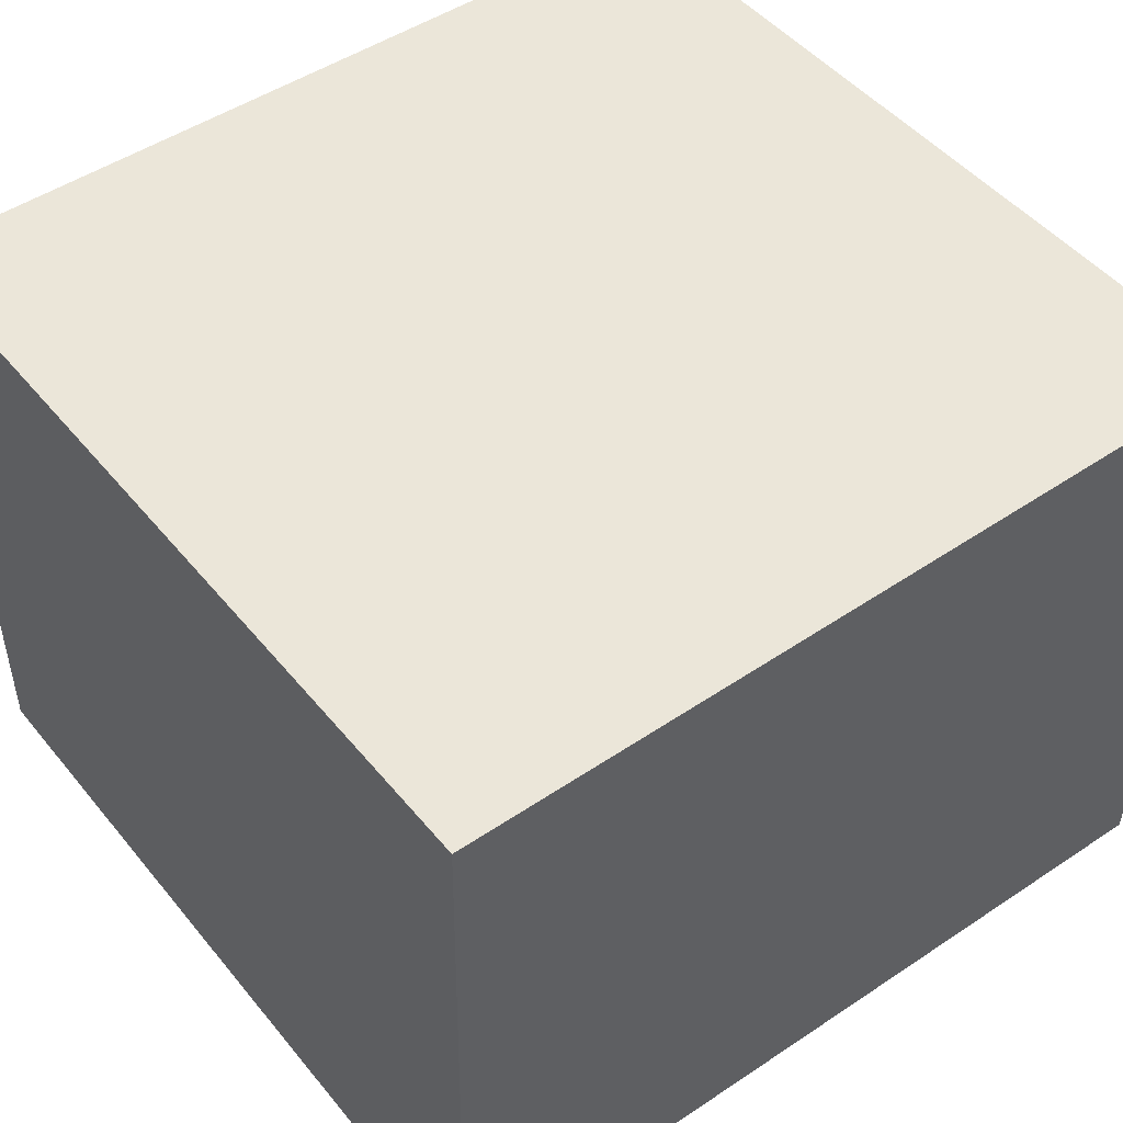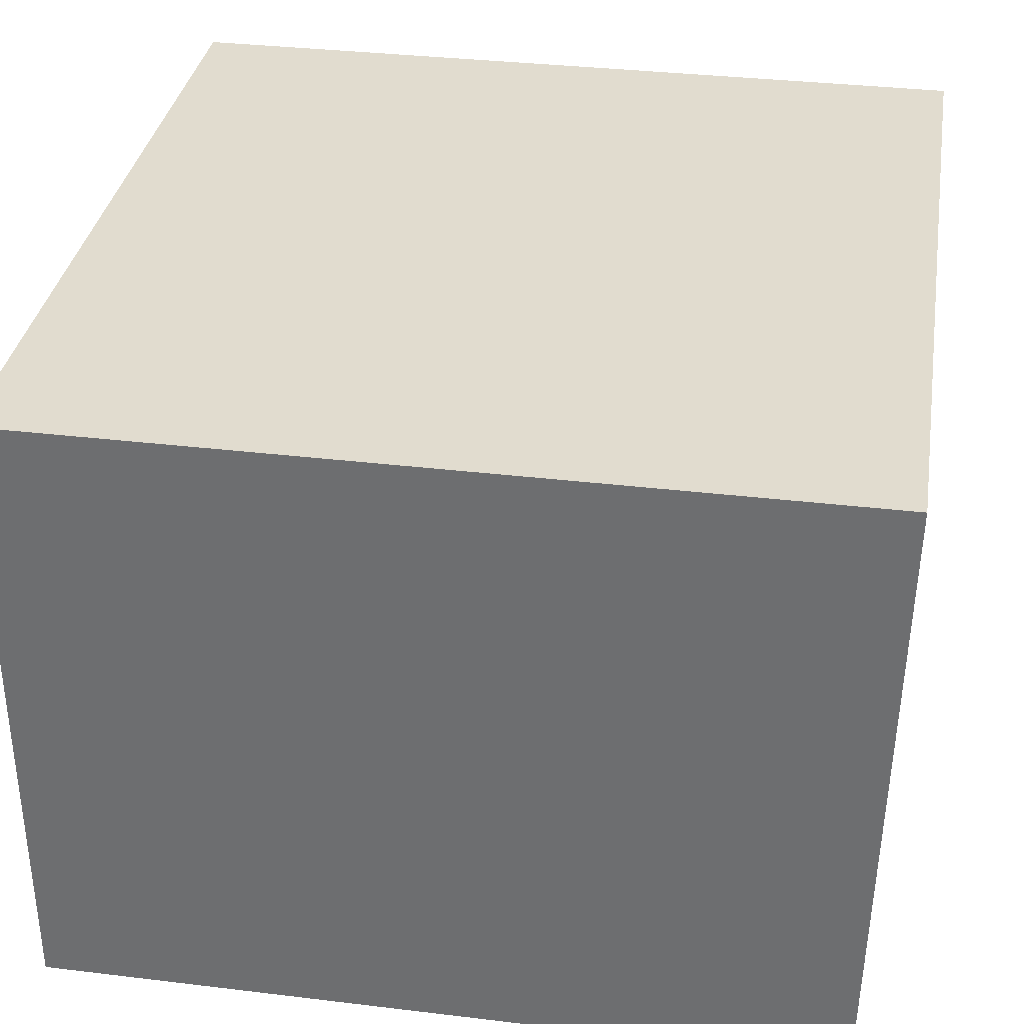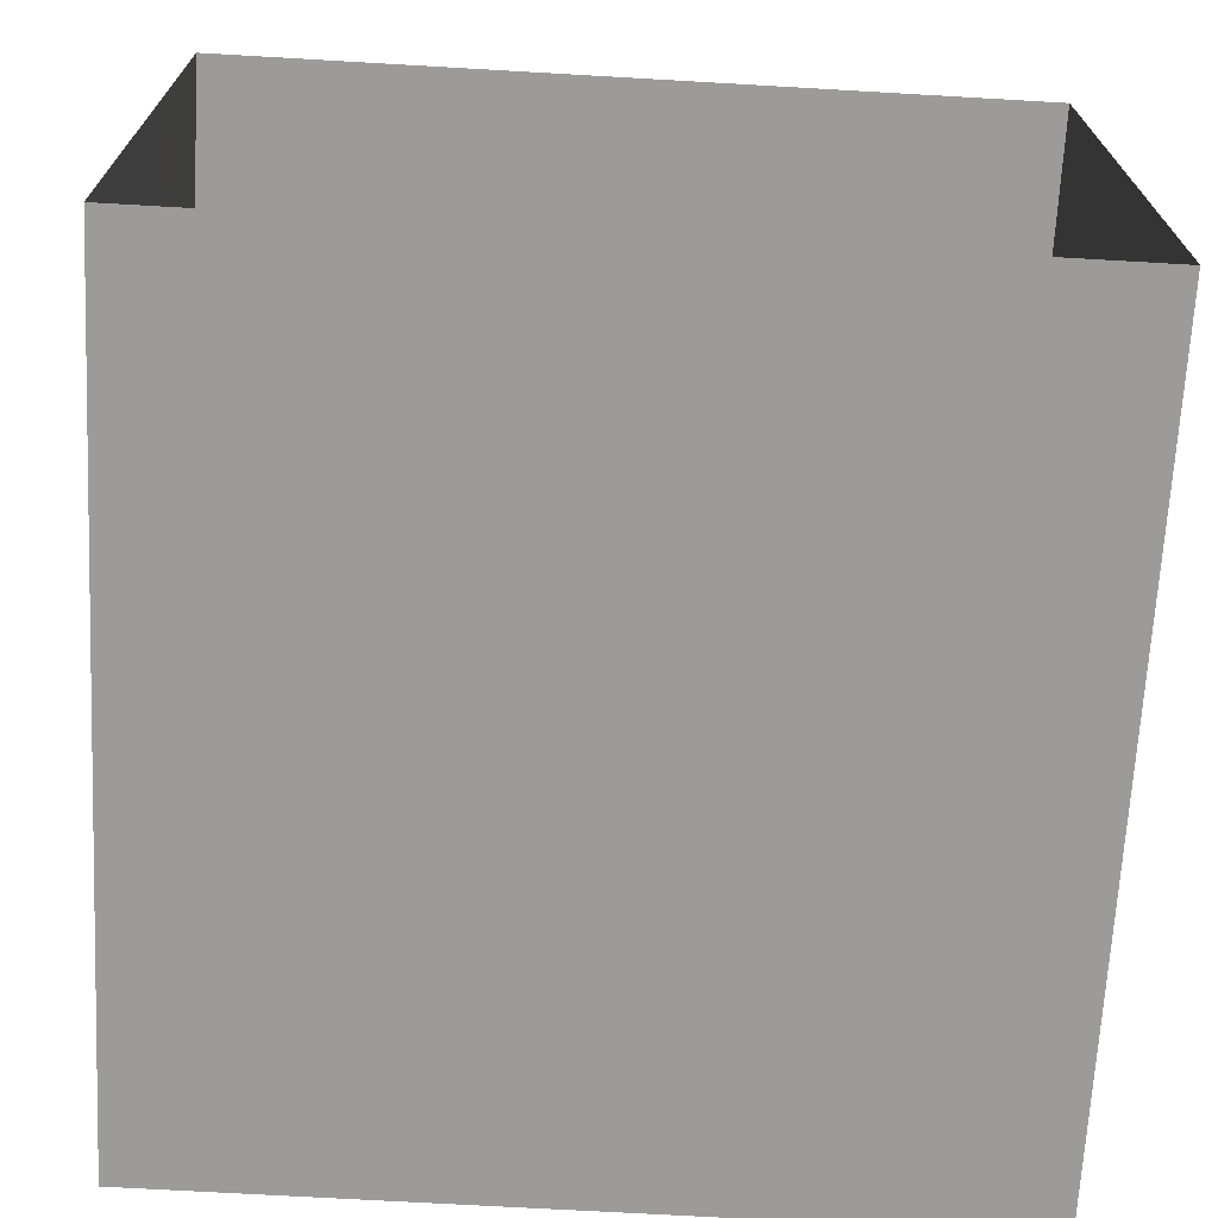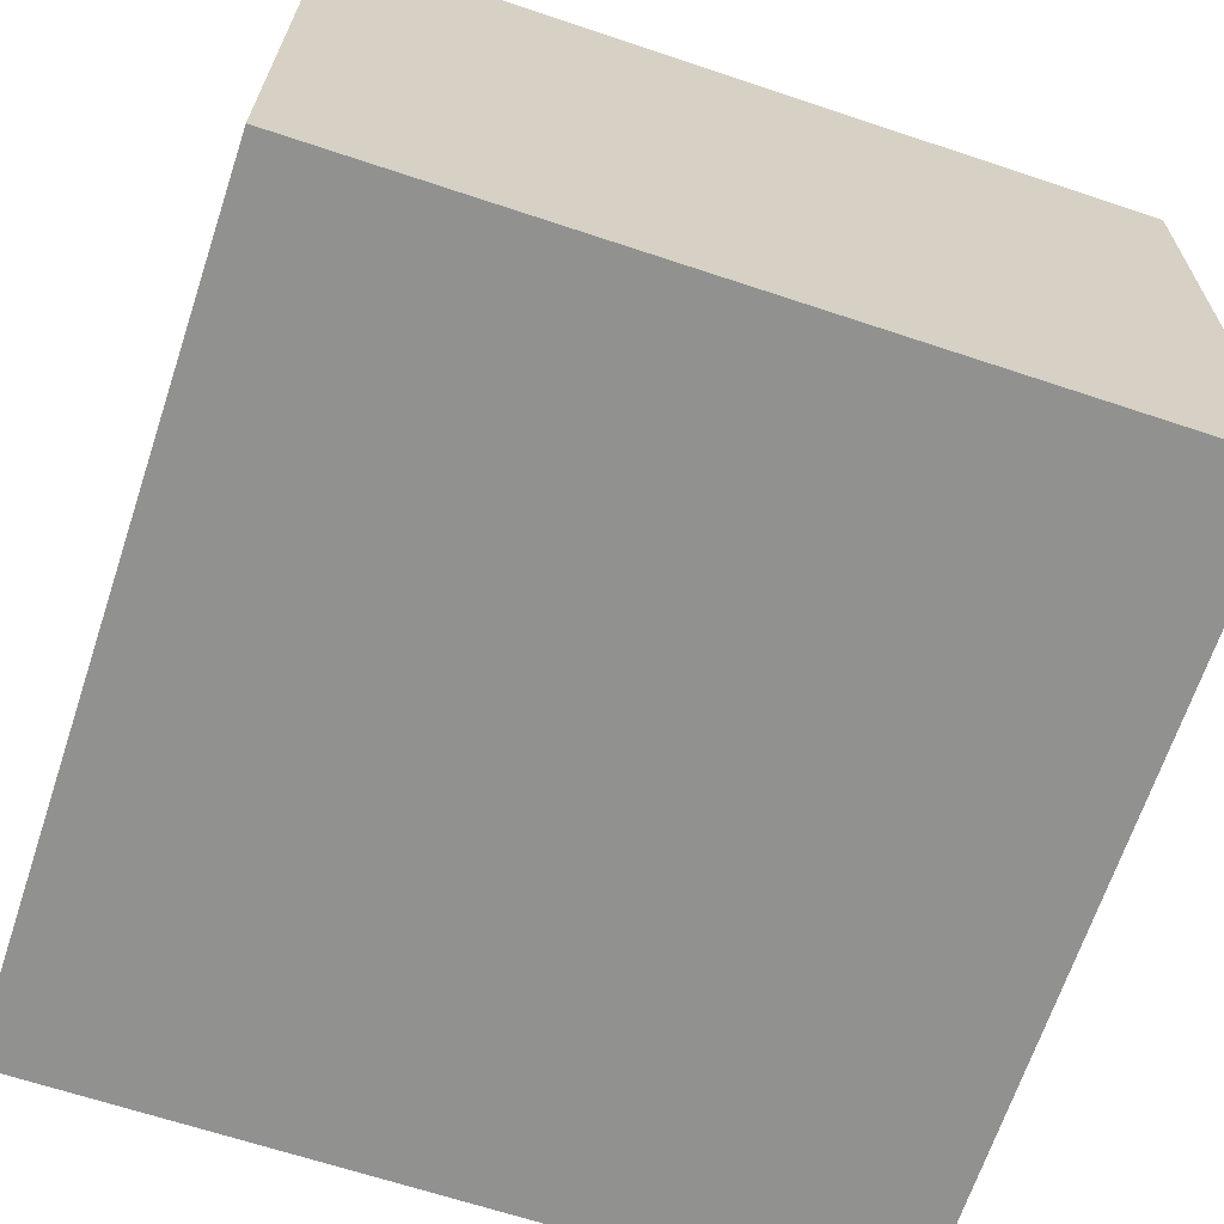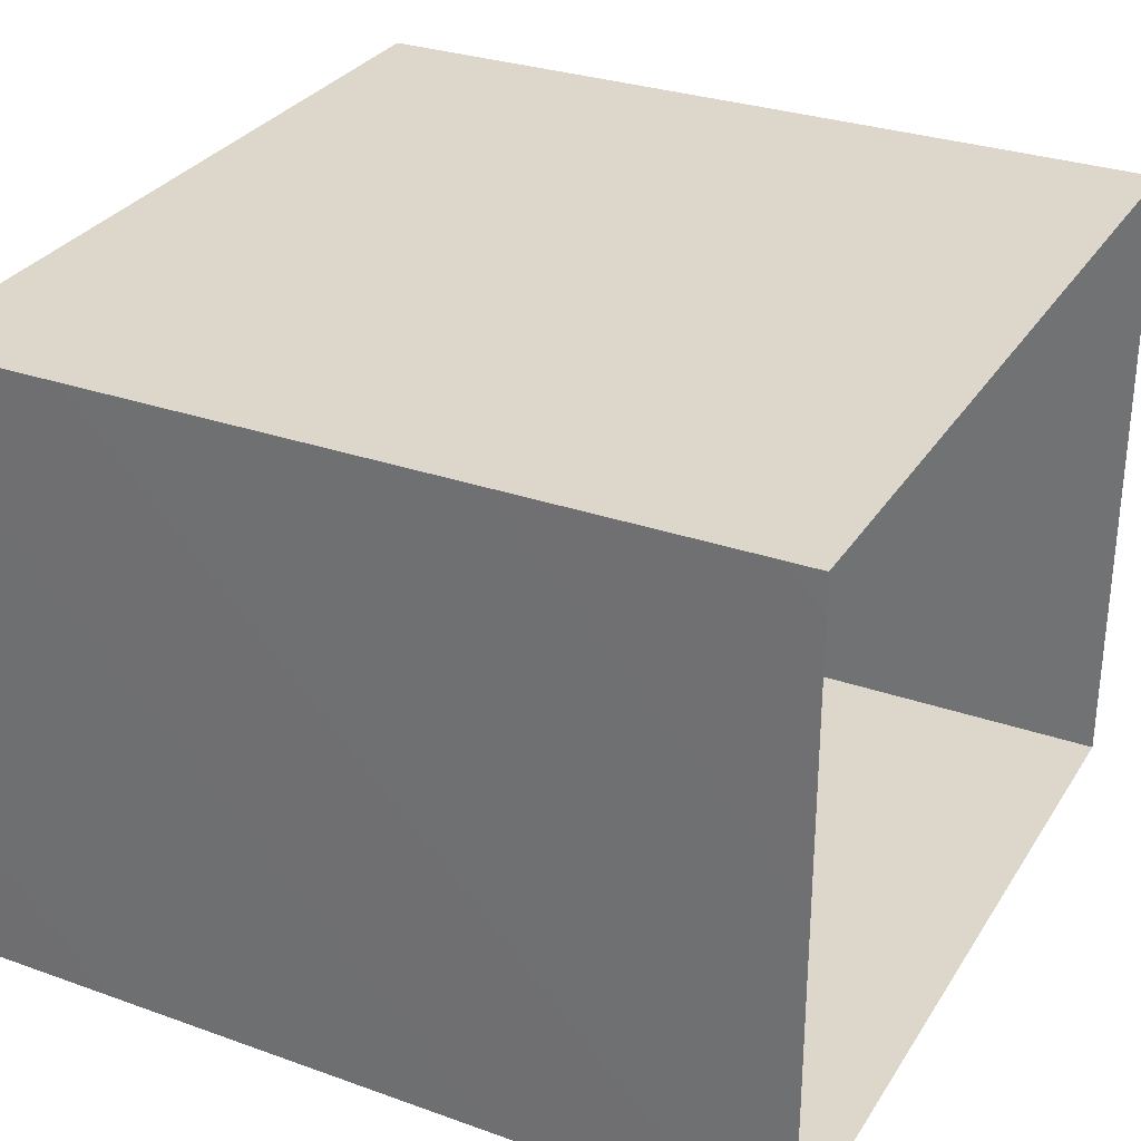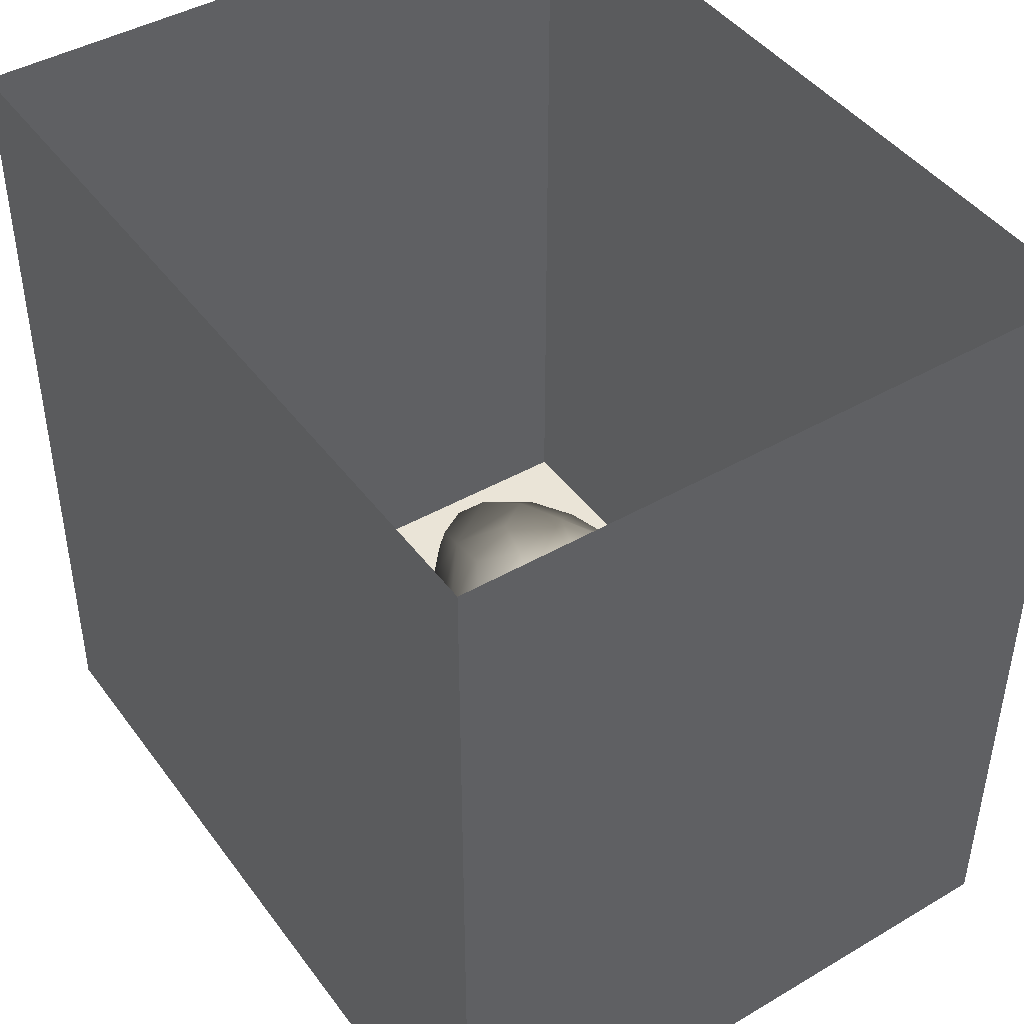
<metadata>
{"format":"obj","ext":"obj","renderer":"f3d","projection":"perspective","resolution":1024,"background":"white","views":[{"elev":48.0,"azim":-127.3,"up":"+Y"},{"elev":34.4,"azim":-170.8,"up":"+Y"},{"elev":-69.7,"azim":-3.3,"up":"+Y"},{"elev":-66.0,"azim":161.5,"up":"+Y"},{"elev":30.4,"azim":-63.2,"up":"+Y"},{"elev":43.9,"azim":-123.7,"up":"+Z"}]}
</metadata>
<code>
v 0 0.9325 2.029e-17
v -0.03445 1.024 1.289e-17
v -0.02381 0.9599 0.07113
v -0.0255 0.9671 -0.07081
v -0.07317 1.034 -0.08158
v -0.108 1.088 -0.001146
v -0.03394 0.8608 0.05527
v -0.07289 1.032 0.08314
v -0.03534 0.8676 -0.06562
v -0.08945 0.9422 -0.1424
v -0.08121 0.7962 -0.008704
v -0.08558 0.9268 0.1398
v -0.1204 0.819 -0.1166
v -0.1169 0.8065 0.09969
v -0.1628 1.06 -0.1336
v -0.1658 1.057 0.1379
v -0.1698 0.7449 -0.008159
v -0.1874 0.9135 -0.1942
v -0.2219 0.7619 0.1186
v -0.2046 1.134 -0.009565
v -0.1775 0.8829 0.1845
v -0.2663 1.013 -0.2057
v -0.2713 1.121 -0.1183
v -0.3209 1.166 -0.002544
v -0.2604 1.131 0.09321
v -0.2449 0.9708 0.2116
v -0.2767 1.071 0.1754
v -0.3519 1.001 0.2288
v -0.2997 0.8494 0.2135
v -0.3043 0.8853 -0.2252
v -0.2782 0.7085 -0.002124
v -0.2412 0.7722 -0.1417
v -0.3856 1.152 -0.1042
v -0.3757 1.13 0.1404
v -0.3548 0.7844 -0.1879
v -0.3896 0.984 -0.2383
v -0.3491 1.081 -0.1862
v -0.3363 0.7267 0.116
v -0.3444 0.7183 -0.1028
v -0.4359 1.18 0.01661
v -0.4511 1.086 -0.1956
v -0.403 0.785 0.196
v -0.4991 1.145 0.132
v -0.4633 0.7324 -0.1487
v -0.4341 0.8595 -0.2368
v -0.4641 1.046 0.2218
v -0.4591 0.7099 0.112
v -0.4231 0.8993 0.2448
v -0.4031 0.6873 -0.003954
v -0.501 1.162 -0.1001
v -0.5357 0.9762 -0.2455
v -0.5573 1.18 0.01936
v -0.5355 0.6832 -0.004226
v -0.5529 0.825 -0.2242
v -0.5876 1.069 0.2051
v -0.5587 0.9387 0.2482
v -0.5158 0.7998 0.2117
v -0.5567 1.101 -0.1821
v -0.6081 1.147 0.1166
v -0.6227 1.154 -0.09848
v -0.6188 0.7349 -0.1411
v -0.5908 0.719 0.1219
v -0.681 1.164 0.02823
v -0.6407 0.8243 0.2141
v -0.6876 0.9725 0.2283
v -0.7062 1.1 0.1545
v -0.6551 1.061 -0.1999
v -0.7405 1.134 -0.08639
v -0.773 0.8523 0.1935
v -0.7072 0.7475 0.1325
v -0.771 1.038 -0.1816
v -0.6764 0.6988 0.009678
v -0.7478 0.7427 -0.1054
v -0.8632 1.084 -0.08024
v -0.7992 1.127 0.0496
v -0.8119 1.01 0.1794
v -0.8193 0.7491 0.05813
v -0.7003 0.8901 -0.2251
v -0.8999 0.8914 0.1443
v -0.855 0.9591 -0.174
v -0.8198 0.8346 -0.1654
v -0.8617 0.7755 -0.07161
v -0.9202 1.049 0.06976
v -0.9652 0.9876 -0.07329
v -0.9163 0.8607 -0.1184
v -0.9471 0.8211 0.01074
v -0.9816 0.9427 0.06646
v -0.1945 0.9487 0.009926
v -0.4108 0.9332 -0.002812
v -0.8349 0.9193 0.007355
v -0.6689 0.9997 -0.1045
v -0.7613 0.9368 -0.1054
v -0.7215 0.9174 0.1254
v -0.7178 0.8471 -0.0365
v -0.7078 1.002 0.02186
v -0.5685 1.032 0.0783
v -0.5814 0.8646 -0.05082
v -0.6204 0.9126 0.1138
v -0.7802 1.025 -0.06924
v -0.5649 1.038 -0.07374
g leftSphere
f 75 76 66
f 77 82 73
f 46 43 55
f 72 77 73
f 43 59 55
f 77 86 82
f 53 44 49
f 8 12 3
f 3 12 7
f 2 8 3
f 74 84 83
f 74 68 71
f 79 87 86
f 2 4 5
f 38 47 49
f 76 83 79
f 50 58 60
f 46 34 43
f 30 22 18
f 75 66 63
f 20 25 16
f 6 15 20
f 52 50 60
f 2 3 1
f 36 45 51
f 66 55 59
f 16 26 21
f 16 25 27
f 50 52 40
f 13 10 9
f 24 25 20
f 44 39 49
f 14 19 17
f 24 23 33
f 31 19 38
f 22 15 18
f 43 34 40
f 31 39 32
f 16 8 6
f 21 26 29
f 57 56 64
f 47 62 53
f 3 7 1
f 29 48 42
f 30 45 36
f 76 69 65
f 28 34 46
f 17 11 14
f 46 56 48
f 84 80 85
f 43 52 59
f 77 69 79
f 56 55 65
f 67 51 78
f 75 83 76
f 17 32 13
f 48 28 46
f 6 8 2
f 79 69 76
f 44 45 35
f 5 6 2
f 16 12 8
f 58 41 51
f 21 12 16
f 48 56 57
f 58 51 67
f 23 15 22
f 27 34 28
f 73 81 78
f 14 12 21
f 10 15 5
f 80 84 74
f 29 19 21
f 70 77 72
f 24 34 25
f 28 26 27
f 49 39 31
f 40 33 50
f 83 84 87
f 5 15 6
f 17 19 31
f 38 29 42
f 49 47 53
f 68 67 71
f 9 11 13
f 42 47 38
f 65 66 76
f 1 4 2
f 85 81 82
f 68 60 67
f 16 6 20
f 79 86 77
f 13 11 17
f 86 85 82
f 39 44 35
f 64 56 65
f 78 61 73
f 79 83 87
f 54 61 78
f 87 84 86
f 73 61 72
f 84 85 86
f 48 57 42
f 59 63 66
f 25 34 27
f 14 11 7
f 28 48 29
f 29 26 28
f 51 54 78
f 70 62 64
f 20 23 24
f 54 45 44
f 32 30 18
f 74 75 68
f 71 80 74
f 65 55 66
f 74 83 75
f 56 46 55
f 53 72 61
f 71 78 80
f 62 47 57
f 71 67 78
f 58 67 60
f 80 81 85
f 13 18 10
f 59 52 63
f 21 19 14
f 44 53 61
f 9 4 1
f 77 70 69
f 37 23 22
f 1 7 9
f 5 4 10
f 62 57 64
f 80 78 81
f 33 23 37
f 40 34 24
f 32 18 13
f 50 41 58
f 75 63 68
f 37 41 33
f 10 4 9
f 7 11 9
f 63 52 60
f 57 47 42
f 49 31 38
f 35 32 39
f 31 32 17
f 73 82 81
f 30 32 35
f 20 15 23
f 27 26 16
f 35 45 30
f 36 37 22
f 7 12 14
f 36 41 37
f 18 15 10
f 70 64 69
f 33 41 50
f 54 44 61
f 24 33 40
f 51 45 54
f 40 52 43
f 38 19 29
f 51 41 36
f 72 62 70
f 22 30 36
f 53 62 72
f 69 64 65
f 63 60 68
v -0.5875 0.25 0
v -0.3375 0.25 0
v -0.3639 0.3618 0
v -0.3563 0.2986 0.08187
v -0.3653 0.3047 -0.1006
v -0.4035 0.3998 -0.07876
v -0.4327 0.4461 0.009191
v -0.3639 0.1884 0.09343
v -0.4106 0.388 0.1104
v -0.3675 0.1916 -0.1033
v -0.3585 0.1498 -8.755e-05
v -0.4211 0.2517 -0.1866
v -0.4442 0.3644 -0.1699
v -0.4851 0.4553 -0.09934
v -0.4094 0.2741 0.1738
v -0.5273 0.4926 -0.006295
v -0.4427 0.1371 -0.1697
v -0.436 0.1464 0.1697
v -0.5119 0.4644 0.104
v -0.4147 0.08009 0.06147
v -0.5002 0.3742 0.1986
v -0.4134 0.0815 -0.06174
v -0.5965 0.4833 -0.08926
v -0.5029 0.1961 -0.229
v -0.5492 0.415 -0.1838
v -0.5182 0.3029 -0.2343
v -0.5068 0.2362 0.2362
v -0.5332 0.122 0.2078
v -0.5008 0.04827 -0.1195
v -0.6272 0.4944 0.03432
v -0.5147 0.0433 0.1203
v -0.5564 0.1021 -0.1991
v -0.6521 0.4311 -0.1598
v -0.502 0.01518 -0.007365
v -0.6067 0.3224 0.2385
v -0.7093 0.4586 -0.06459
v -0.6208 0.4404 0.1585
v -0.6098 0.2073 -0.2453
v -0.6151 0.1857 0.24
v -0.6041 0.02082 -0.0985
v -0.738 0.44 0.06104
v -0.6256 0.06837 0.1675
v -0.6395 0.3351 -0.2293
v -0.7003 0.2569 0.223
v -0.7983 0.3769 -0.04453
v -0.7289 0.364 0.1717
v -0.6823 0.1056 -0.1807
v -0.6181 0.005694 0.04337
v -0.7402 0.3706 -0.157
v -0.7259 0.2395 -0.2079
v -0.7161 0.1473 0.1882
v -0.8113 0.3382 0.06798
v -0.7263 0.04958 -0.05535
v -0.7281 0.0603 0.08217
v -0.7816 0.2498 0.1576
v -0.7904 0.1614 -0.1161
v -0.8002 0.2782 -0.1284
v -0.789 0.147 0.1063
v -0.835 0.2508 -0.03502
v -0.806 0.1284 0.0009649
v -0.8277 0.222 0.06329
g rightSphere
f 160 161 159
f 159 161 152
f 156 160 159
f 134 120 131
f 153 156 147
f 155 158 151
f 139 128 127
f 116 123 130
f 112 117 124
f 150 149 143
f 126 112 124
f 139 127 135
f 152 155 146
f 120 111 108
f 110 105 102
f 132 117 129
f 138 126 124
f 106 105 113
f 127 128 118
f 137 130 141
f 121 115 109
f 141 152 146
f 131 120 118
f 128 139 142
f 149 145 136
f 122 117 110
f 123 116 114
f 153 147 140
f 129 134 140
f 132 129 140
f 108 115 118
f 148 153 140
f 115 127 118
f 103 106 107
f 160 156 153
f 126 125 113
f 121 109 119
f 136 145 141
f 111 122 110
f 117 112 110
f 134 122 120
f 131 128 142
f 148 131 142
f 128 131 118
f 156 159 157
f 150 138 147
f 133 149 136
f 158 154 151
f 106 114 107
f 148 134 131
f 123 114 125
f 154 142 151
f 160 154 158
f 121 127 115
f 108 111 102
f 109 103 107
f 127 121 135
f 142 139 151
f 104 115 108
f 161 160 158
f 154 148 142
f 138 143 126
f 145 149 157
f 105 112 113
f 156 150 147
f 112 105 110
f 135 137 146
f 123 136 130
f 145 159 152
f 144 139 135
f 149 150 157
f 114 116 107
f 144 155 151
f 123 133 136
f 116 119 107
f 161 155 152
f 149 133 143
f 109 104 103
f 138 150 143
f 133 123 125
f 148 154 153
f 134 148 140
f 132 138 124
f 104 108 102
f 122 134 129
f 137 119 130
f 111 110 102
f 125 114 113
f 144 135 146
f 139 144 151
f 138 132 147
f 103 104 102
f 130 136 141
f 141 145 152
f 137 121 119
f 154 160 153
f 122 111 120
f 112 126 113
f 150 156 157
f 117 122 129
f 115 104 109
f 119 109 107
f 105 106 103
f 119 116 130
f 147 132 140
f 121 137 135
f 105 103 102
f 143 133 125
f 159 145 157
f 114 106 113
f 120 108 118
f 137 141 146
f 155 144 146
f 126 143 125
f 155 161 158
f 117 132 124
v   1 0 -1.04
v  -0.99 0 -1.04
v  -1.01 0  0.99
v   1 0  0.99
g floor
f 162 163 164
f 164 165 162
v   1 1.59 -1.04
v   1 1.59  0.99
v  -1.02 1.59  0.99
v  -1.02 1.59 -1.04
g ceiling
f 166 167 168
f 168 169 166
v   1 1.59 -1.04
v  -1.02 1.59 -1.04
v  -0.99 0 -1.04
v   1 0 -1.04
g backWall
f 170 171 172
f 172 173 170
v  1 1.59 0.99
v  1 1.59 -1.04
v  1 0 -1.04
v  1 0 0.99
g rightWall
f 174 175 176
f 176 177 174
v  -1.02 1.59 -1.04
v  -1.02 1.59 0.99
v  -1.01 0 0.99
v  -0.99 0 -1.04
g leftWall
f 178 179 180
f 180 181 178
v  0.23 1.58 -0.22
v  0.23 1.58 0.16
v  -0.24 1.58 0.16
v  -0.24 1.58 -0.22
g light
f 182 183 184
f 184 185 182

</code>
